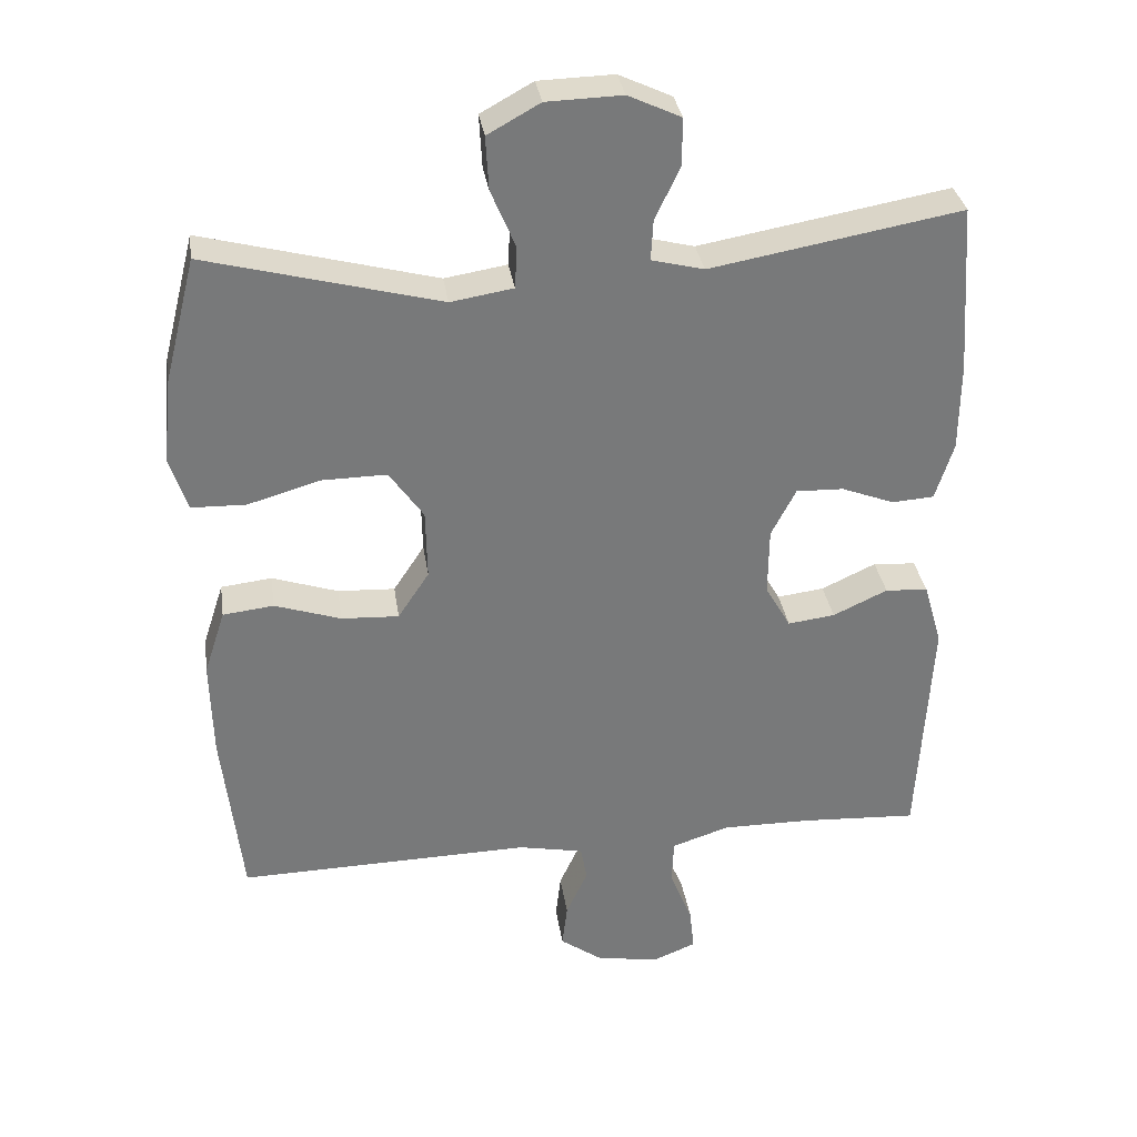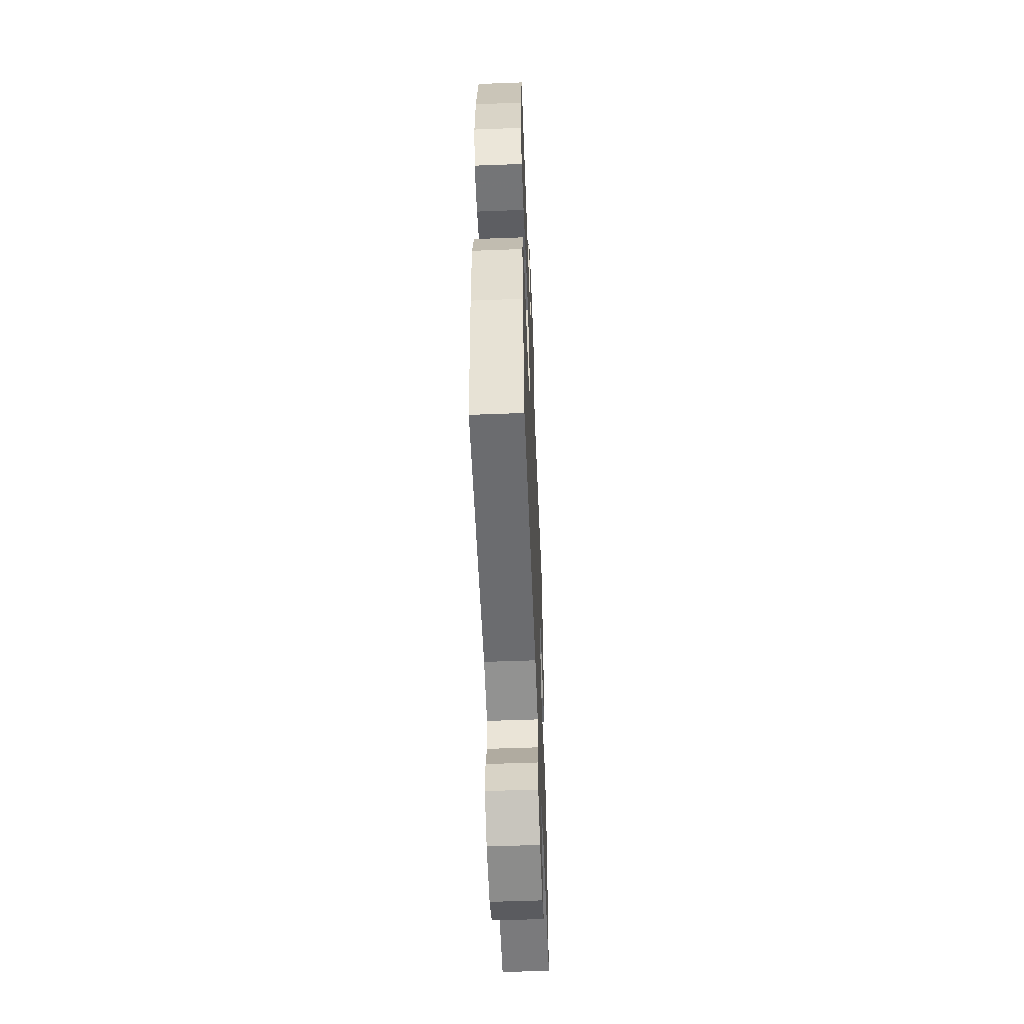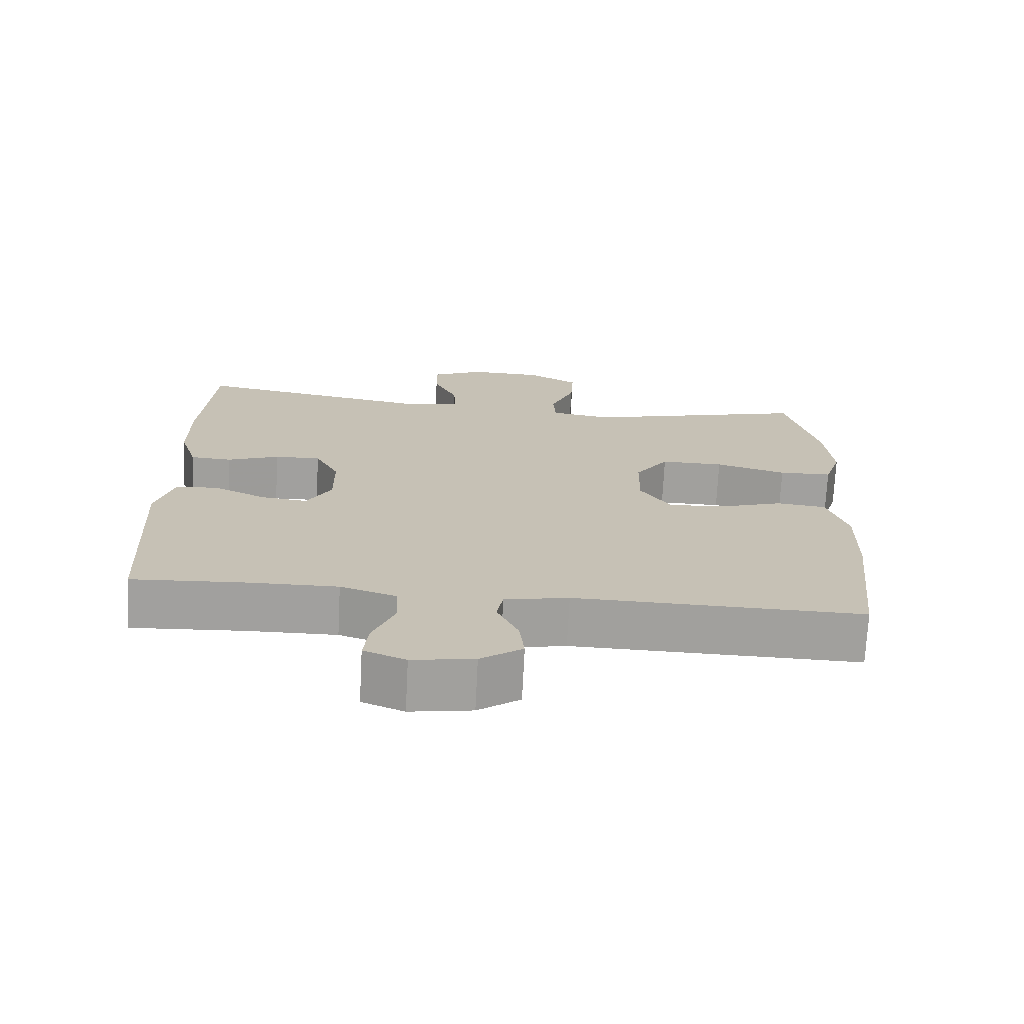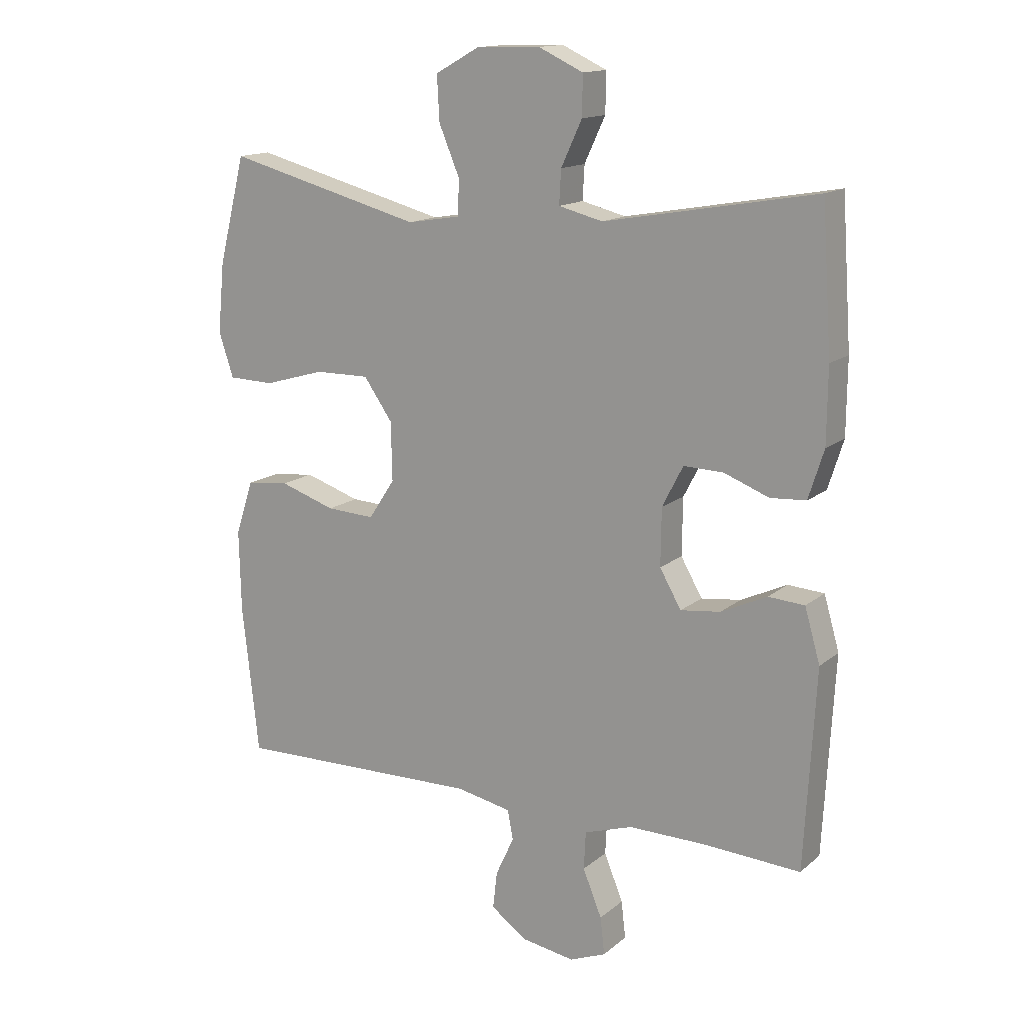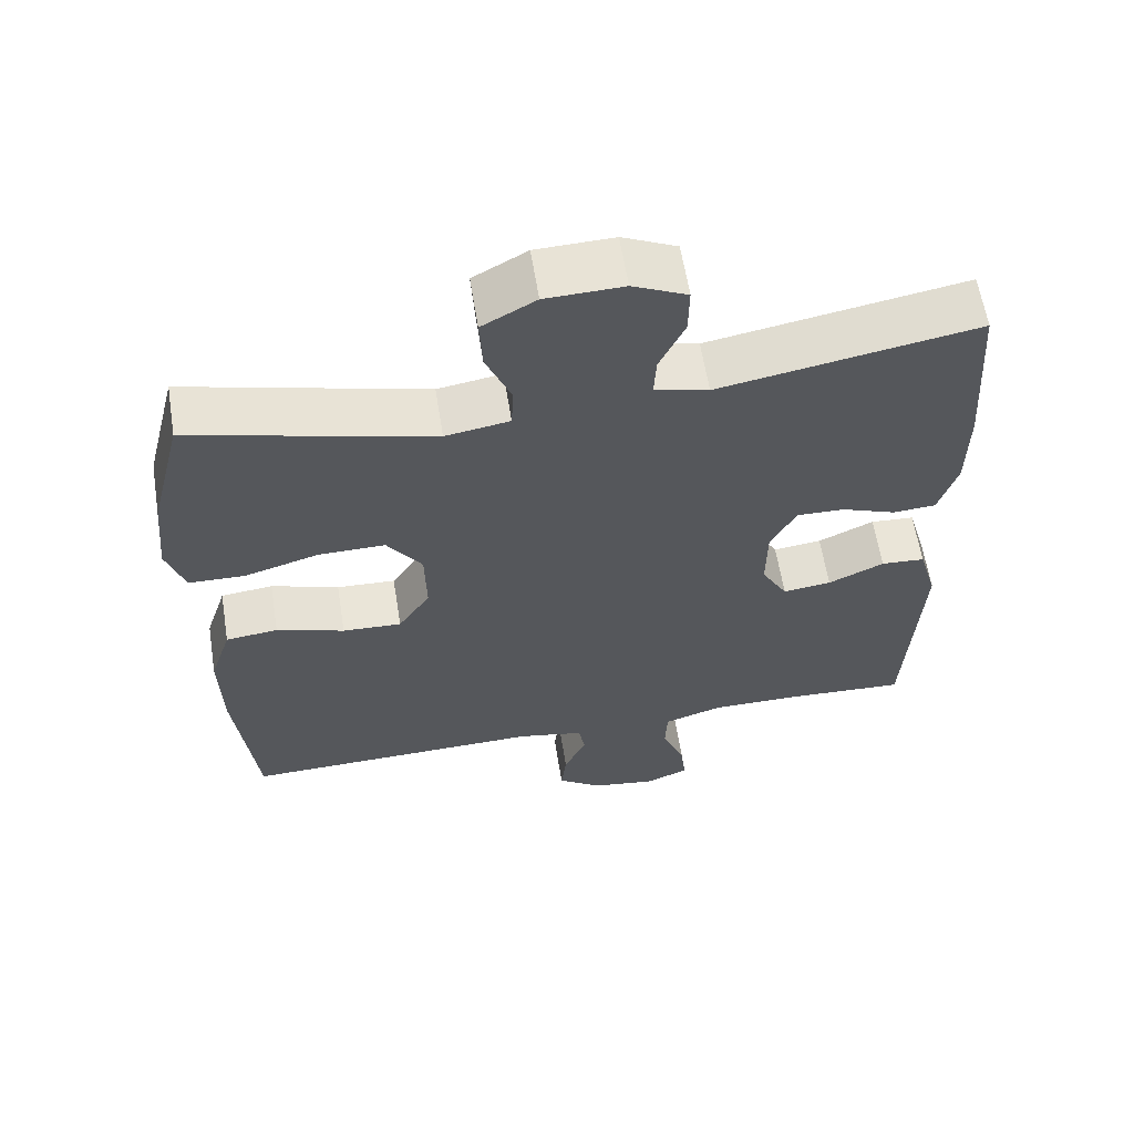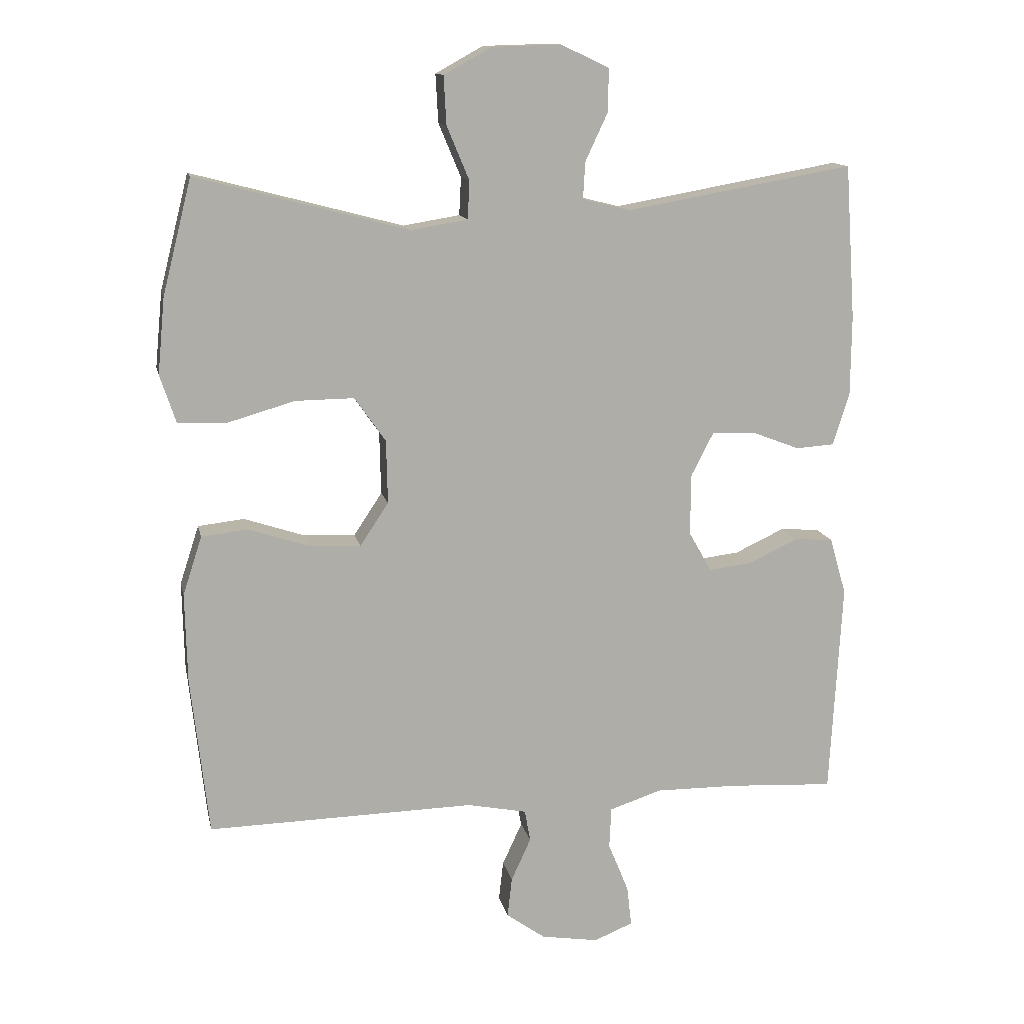
<metadata>
{"format":"obj","ext":"obj","renderer":"f3d","projection":"perspective","resolution":1024,"background":"white","views":[{"elev":32.8,"azim":-8.4,"up":"+Z"},{"elev":-55.0,"azim":-87.7,"up":"+Z"},{"elev":-71.7,"azim":177.1,"up":"+Z"},{"elev":14.7,"azim":31.0,"up":"+Z"},{"elev":61.2,"azim":-9.1,"up":"+Z"},{"elev":13.0,"azim":-11.7,"up":"+Z"}]}
</metadata>
<code>
v -0.5 0.07 0.5
v -0.179 0.07 0.416
v -0.093 0.07 0.43
v -0.09 0.07 0.487
v -0.124 0.07 0.568
v -0.128 0.07 0.641
v -0.056 0.07 0.681
v 0.048 0.07 0.684
v 0.121 0.07 0.65
v 0.12 0.07 0.585
v 0.086 0.07 0.512
v 0.083 0.07 0.457
v 0.155 0.07 0.439
v 0.5 0.07 0.5
v 0.516 0.07 0.266
v 0.515 0.07 0.145
v 0.49 0.07 0.066
v 0.432 0.07 0.062
v 0.359 0.07 0.09
v 0.294 0.07 0.092
v 0.26 0.07 0.026
v 0.259 0.07 -0.067
v 0.294 0.07 -0.128
v 0.359 0.07 -0.12
v 0.434 0.07 -0.085
v 0.493 0.07 -0.089
v 0.518 0.07 -0.176
v 0.5 0.07 -0.5
v 0.339 0.07 -0.491
v 0.216 0.07 -0.49
v 0.137 0.07 -0.516
v 0.134 0.07 -0.578
v 0.165 0.07 -0.654
v 0.172 0.07 -0.715
v 0.113 0.07 -0.739
v 0.026 0.07 -0.725
v -0.033 0.07 -0.683
v -0.026 0.07 -0.622
v 0.004 0.07 -0.557
v -0.005 0.07 -0.509
v -0.095 0.07 -0.491
v -0.5 0.07 -0.5
v -0.527 0.07 -0.258
v -0.53 0.07 -0.124
v -0.501 0.07 -0.035
v -0.431 0.07 -0.027
v -0.34 0.07 -0.057
v -0.261 0.07 -0.061
v -0.218 0.07 0.004
v -0.22 0.07 0.1
v -0.267 0.07 0.167
v -0.356 0.07 0.166
v -0.456 0.07 0.137
v -0.531 0.07 0.139
v -0.555 0.07 0.212
v -0.544 0.07 0.326
v -0.5 0 0.5
v -0.179 0 0.416
v -0.093 0 0.43
v -0.09 0 0.487
v -0.124 0 0.568
v -0.128 0 0.641
v -0.056 0 0.681
v 0.048 0 0.684
v 0.121 0 0.65
v 0.12 0 0.585
v 0.086 0 0.512
v 0.083 0 0.457
v 0.155 0 0.439
v 0.5 0 0.5
v 0.516 0 0.266
v 0.515 0 0.145
v 0.49 0 0.066
v 0.432 0 0.062
v 0.359 0 0.09
v 0.294 0 0.092
v 0.26 0 0.026
v 0.259 0 -0.067
v 0.294 0 -0.128
v 0.359 0 -0.12
v 0.434 0 -0.085
v 0.493 0 -0.089
v 0.518 0 -0.176
v 0.5 0 -0.5
v 0.339 0 -0.491
v 0.216 0 -0.49
v 0.137 0 -0.516
v 0.134 0 -0.578
v 0.165 0 -0.654
v 0.172 0 -0.715
v 0.113 0 -0.739
v 0.026 0 -0.725
v -0.033 0 -0.683
v -0.026 0 -0.622
v 0.004 0 -0.557
v -0.005 0 -0.509
v -0.095 0 -0.491
v -0.5 0 -0.5
v -0.527 0 -0.258
v -0.53 0 -0.124
v -0.501 0 -0.035
v -0.431 0 -0.027
v -0.34 0 -0.057
v -0.261 0 -0.061
v -0.218 0 0.004
v -0.22 0 0.1
v -0.267 0 0.167
v -0.356 0 0.166
v -0.456 0 0.137
v -0.531 0 0.139
v -0.555 0 0.212
v -0.544 0 0.326
f 56 1 2
f 55 56 2
f 54 55 2
f 53 54 2
f 52 53 2
f 51 52 2 3
f 50 51 3
f 49 50 3
f 45 46 47
f 44 45 47
f 43 44 47
f 42 43 47
f 41 42 47
f 40 41 47 48
f 37 38 39
f 36 37 39
f 35 36 39
f 34 35 39
f 33 34 39
f 32 33 39
f 31 32 39 40
f 40 48 49
f 31 40 49
f 30 31 49
f 27 28 29
f 26 27 29
f 25 26 29
f 24 25 29
f 23 24 29 30
f 17 18 19
f 16 17 19
f 15 16 19
f 14 15 19
f 13 14 19
f 12 13 19 20
f 9 10 11
f 8 9 11
f 7 8 11
f 6 7 11
f 5 6 11
f 4 5 11
f 3 4 11 12
f 30 49 3
f 23 30 3
f 22 23 3
f 12 20 21
f 3 12 21 22
f 58 57 112
f 58 112 111
f 58 111 110
f 58 110 109
f 58 109 108
f 59 58 108 107
f 59 107 106
f 59 106 105
f 103 102 101
f 103 101 100
f 103 100 99
f 103 99 98
f 103 98 97
f 104 103 97 96
f 95 94 93
f 95 93 92
f 95 92 91
f 95 91 90
f 95 90 89
f 95 89 88
f 96 95 88 87
f 105 104 96
f 105 96 87
f 105 87 86
f 85 84 83
f 85 83 82
f 85 82 81
f 85 81 80
f 86 85 80 79
f 75 74 73
f 75 73 72
f 75 72 71
f 75 71 70
f 75 70 69
f 76 75 69 68
f 67 66 65
f 67 65 64
f 67 64 63
f 67 63 62
f 67 62 61
f 67 61 60
f 68 67 60 59
f 59 105 86
f 59 86 79
f 59 79 78
f 77 76 68
f 78 77 68 59
f 1 57 58 2
f 2 58 59 3
f 3 59 60 4
f 4 60 61 5
f 5 61 62 6
f 6 62 63 7
f 7 63 64 8
f 8 64 65 9
f 9 65 66 10
f 10 66 67 11
f 11 67 68 12
f 12 68 69 13
f 13 69 70 14
f 14 70 71 15
f 15 71 72 16
f 16 72 73 17
f 17 73 74 18
f 18 74 75 19
f 19 75 76 20
f 20 76 77 21
f 21 77 78 22
f 22 78 79 23
f 23 79 80 24
f 24 80 81 25
f 25 81 82 26
f 26 82 83 27
f 27 83 84 28
f 28 84 85 29
f 29 85 86 30
f 30 86 87 31
f 31 87 88 32
f 32 88 89 33
f 33 89 90 34
f 34 90 91 35
f 35 91 92 36
f 36 92 93 37
f 37 93 94 38
f 38 94 95 39
f 39 95 96 40
f 40 96 97 41
f 41 97 98 42
f 42 98 99 43
f 43 99 100 44
f 44 100 101 45
f 45 101 102 46
f 46 102 103 47
f 47 103 104 48
f 48 104 105 49
f 49 105 106 50
f 50 106 107 51
f 51 107 108 52
f 52 108 109 53
f 53 109 110 54
f 54 110 111 55
f 55 111 112 56
f 56 112 57 1

</code>
